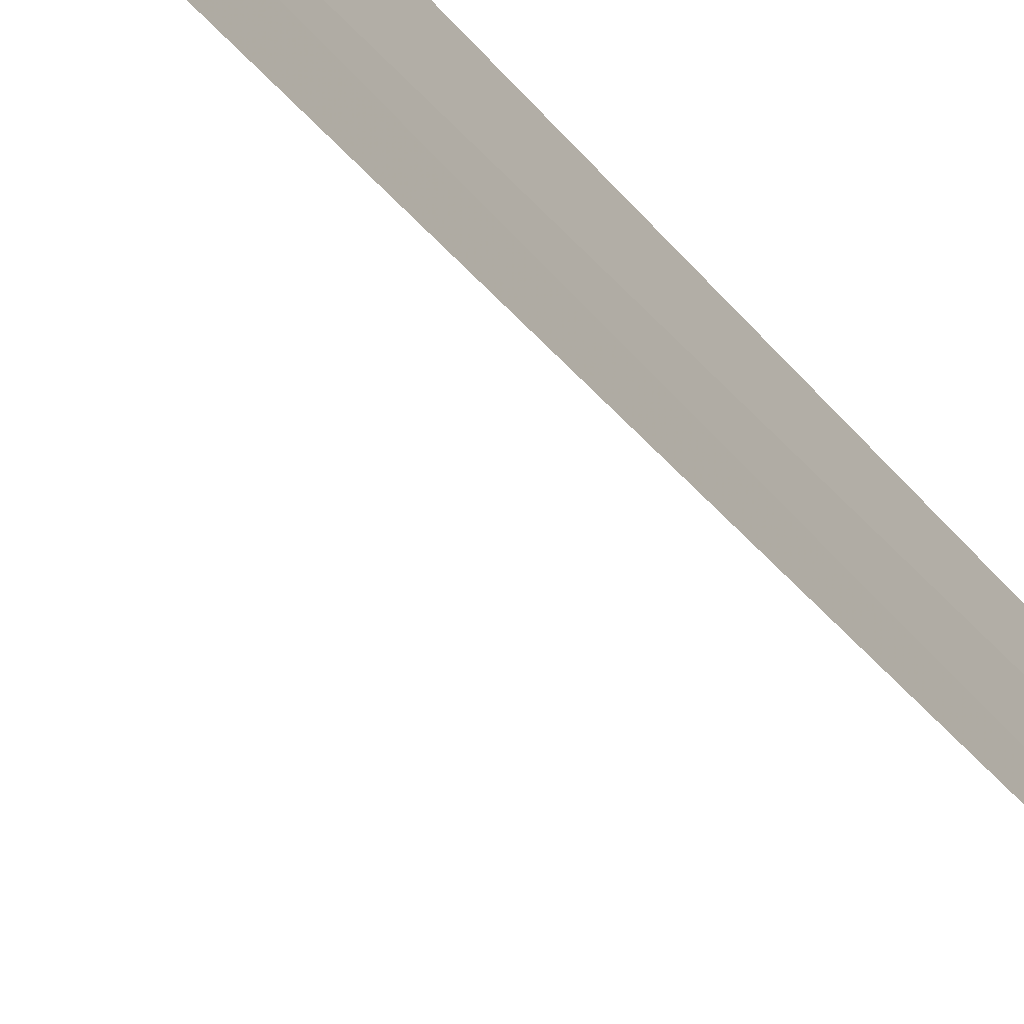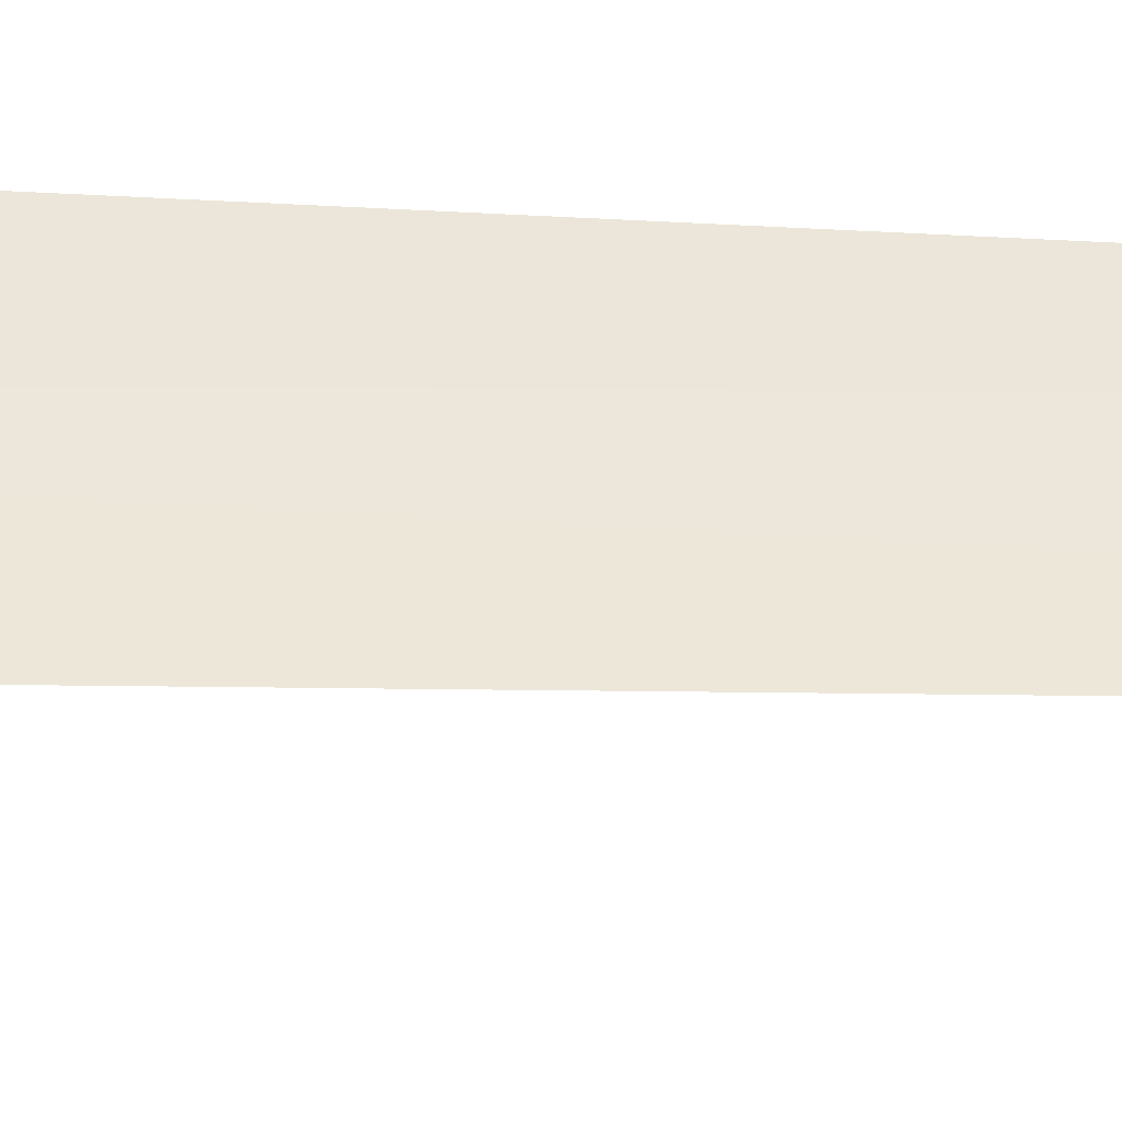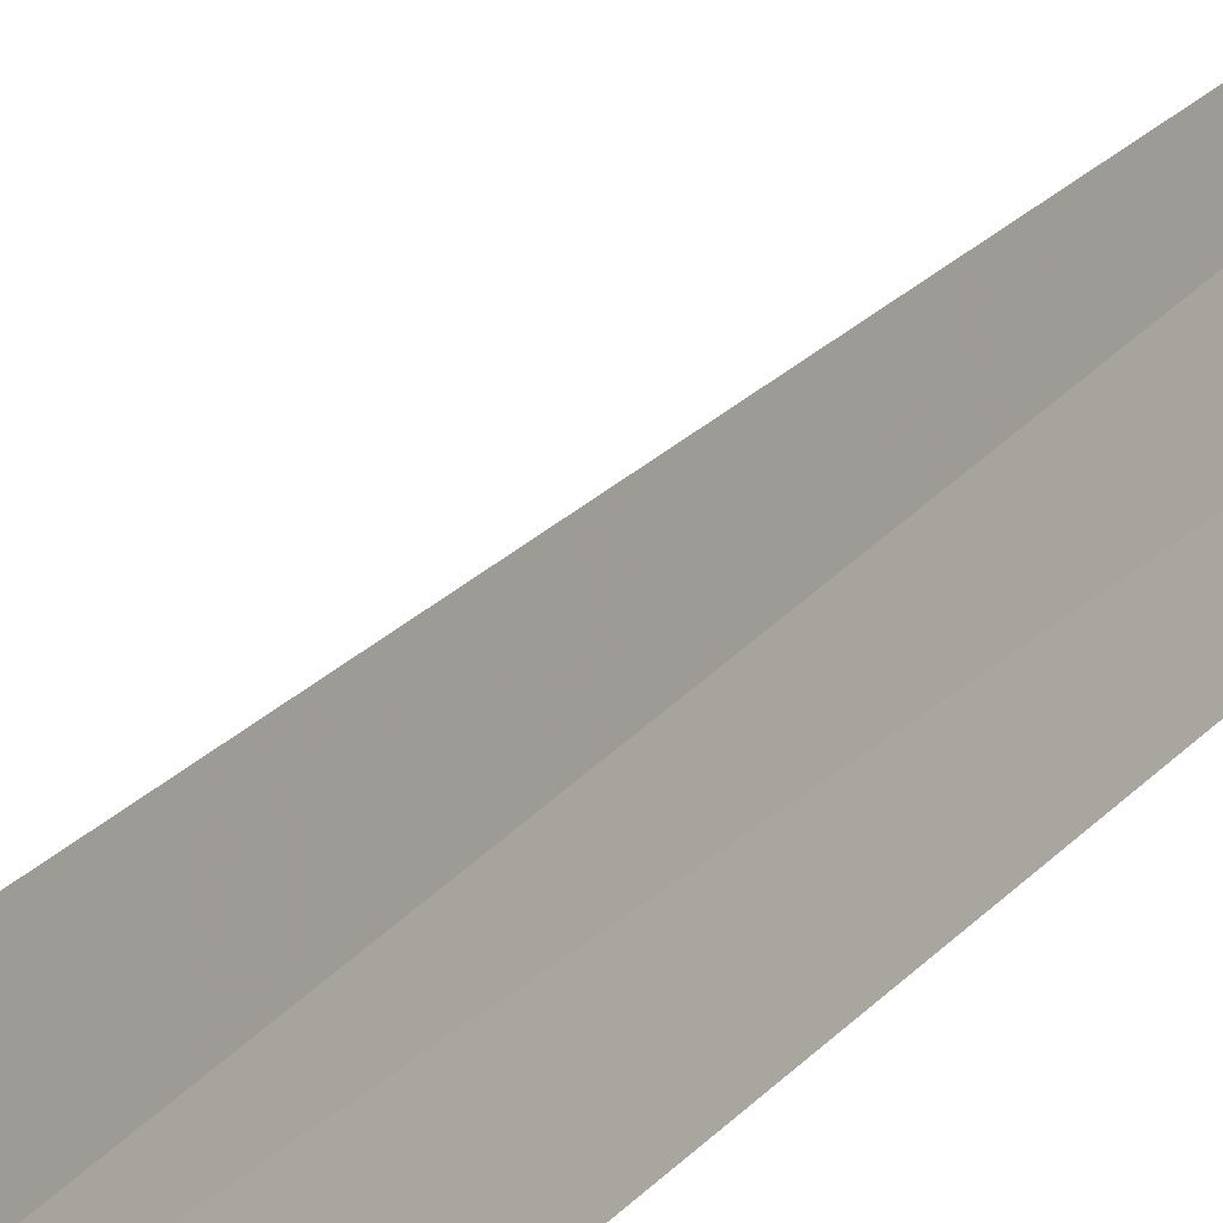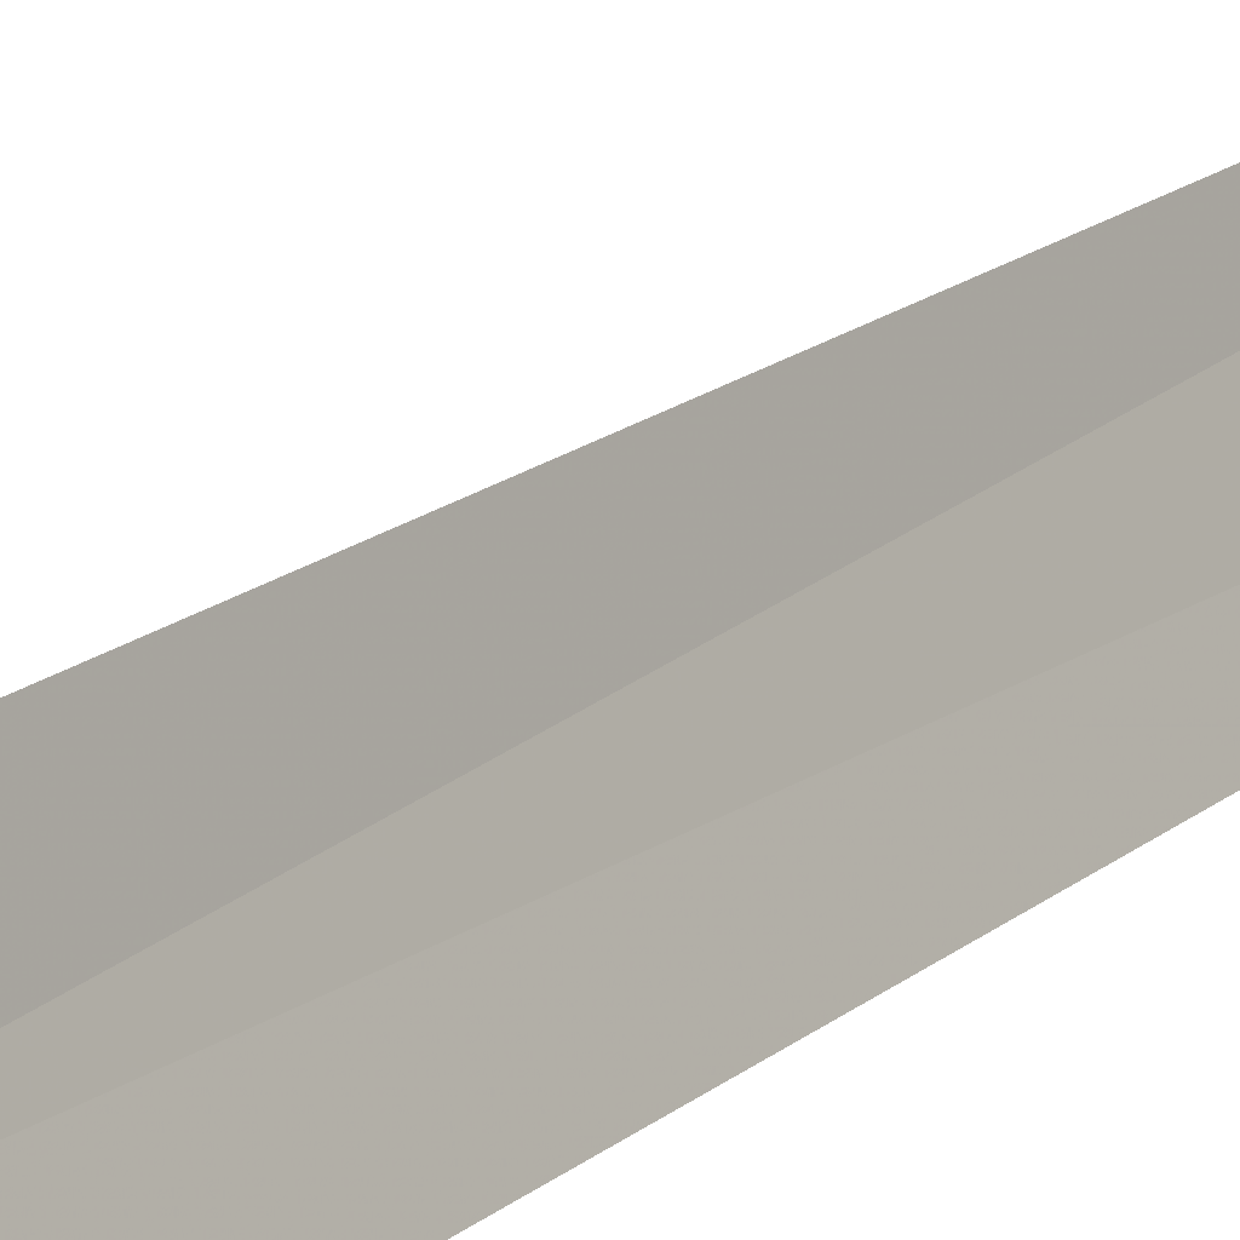
<metadata>
{"format":"obj","ext":"obj","renderer":"f3d","projection":"perspective","resolution":1024,"background":"white","views":[{"elev":-36.0,"azim":-148.2,"up":"+Y"},{"elev":-16.9,"azim":-93.5,"up":"+Y"},{"elev":25.1,"azim":-150.2,"up":"+Y"},{"elev":20.0,"azim":-146.0,"up":"+Y"}]}
</metadata>
<code>
v 4.069 -41.22 86.5
v 4.17 -40.81 86.51
v 4.11 -41.08 95
v 3.957 -41.55 95
v 3.928 -41.62 86.5
v 4.678 -41.77 85
v 4.858 -41.19 85
f 1 3 2
f 1 5 4
f 1 4 3
f 1 6 5
f 1 2 7
f 1 7 6

</code>
